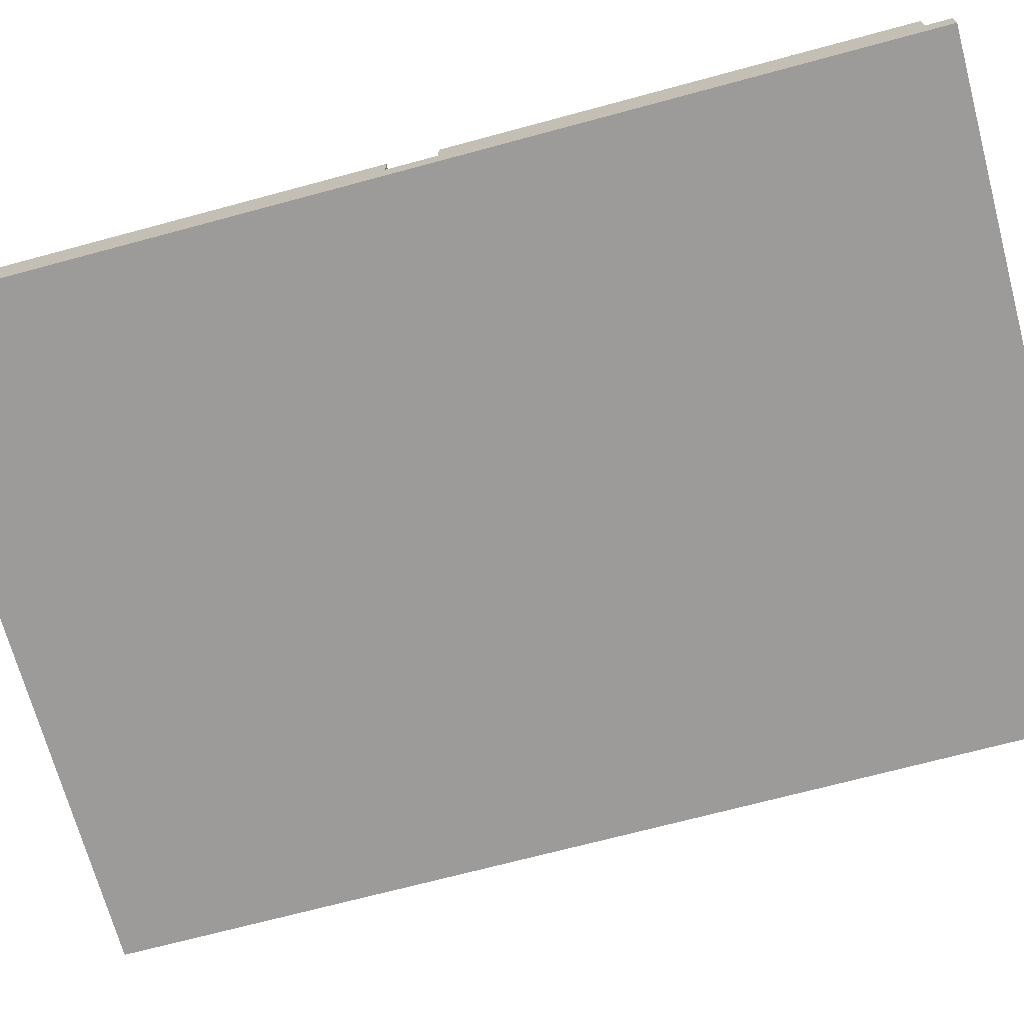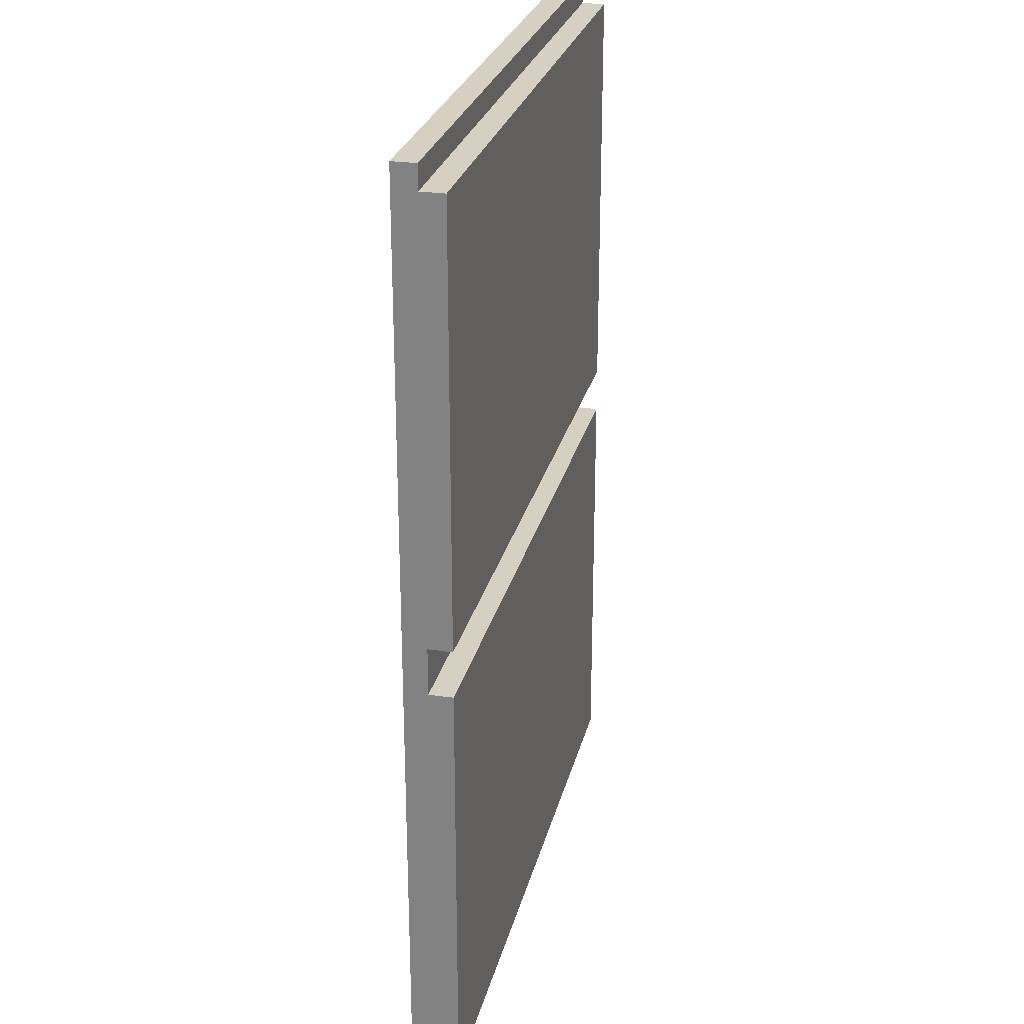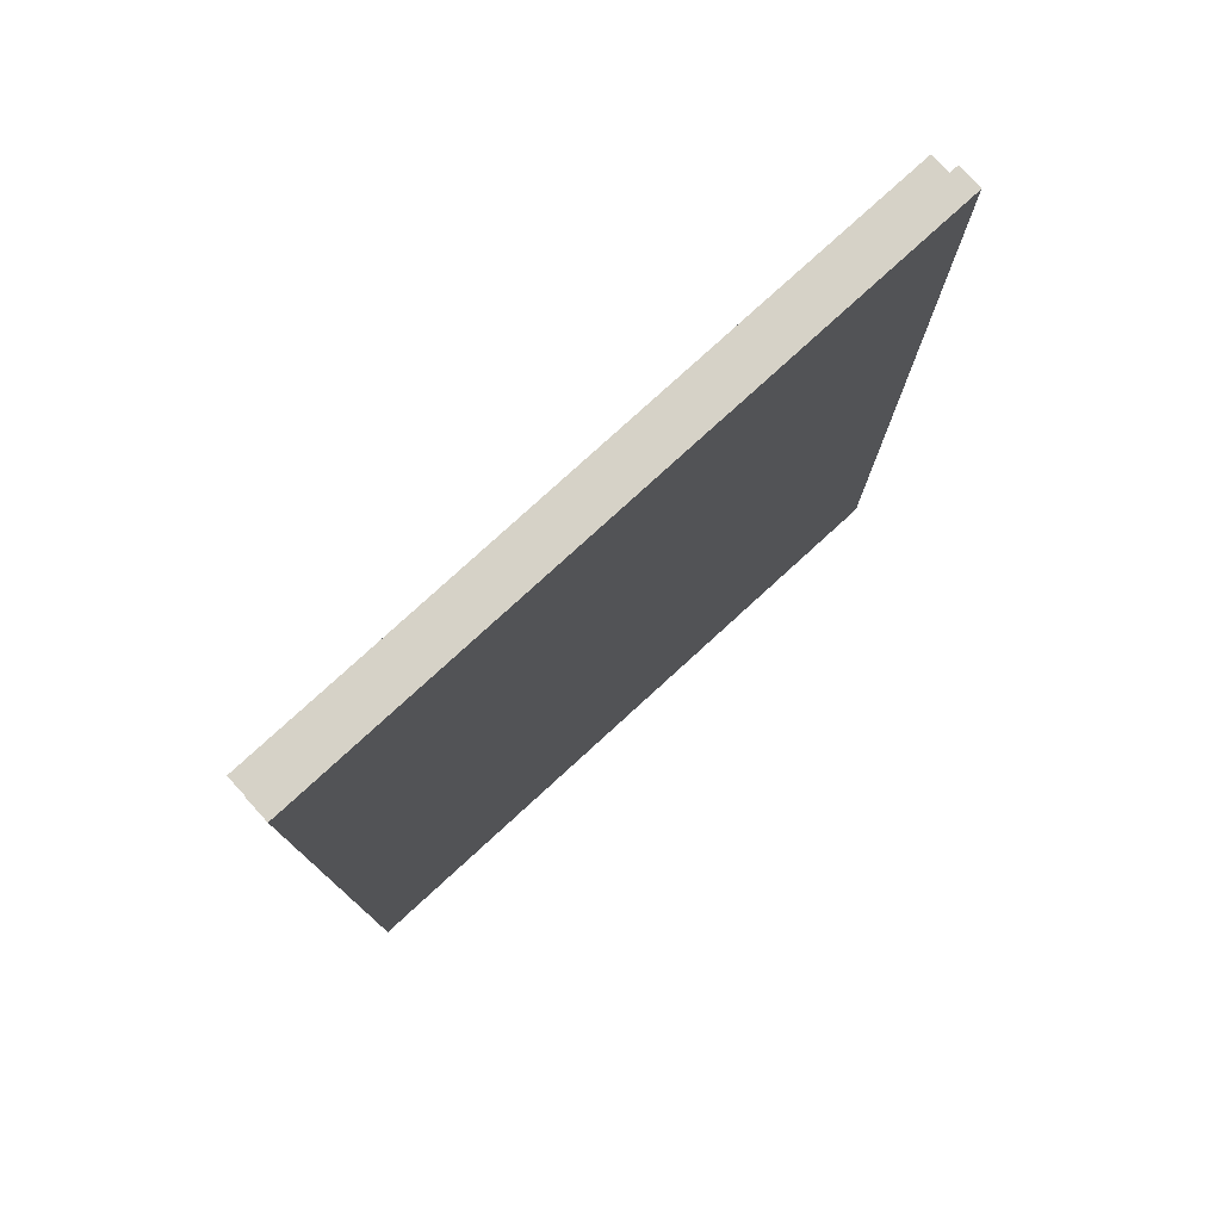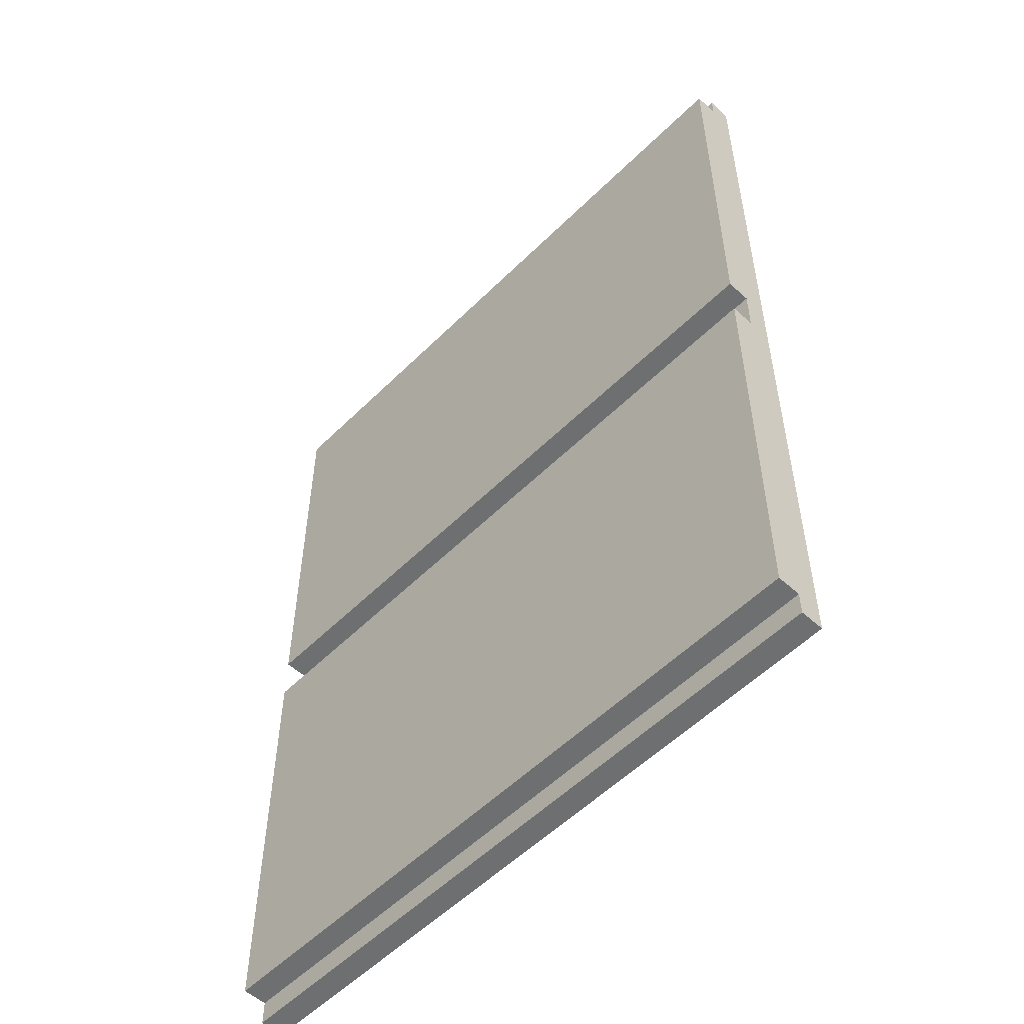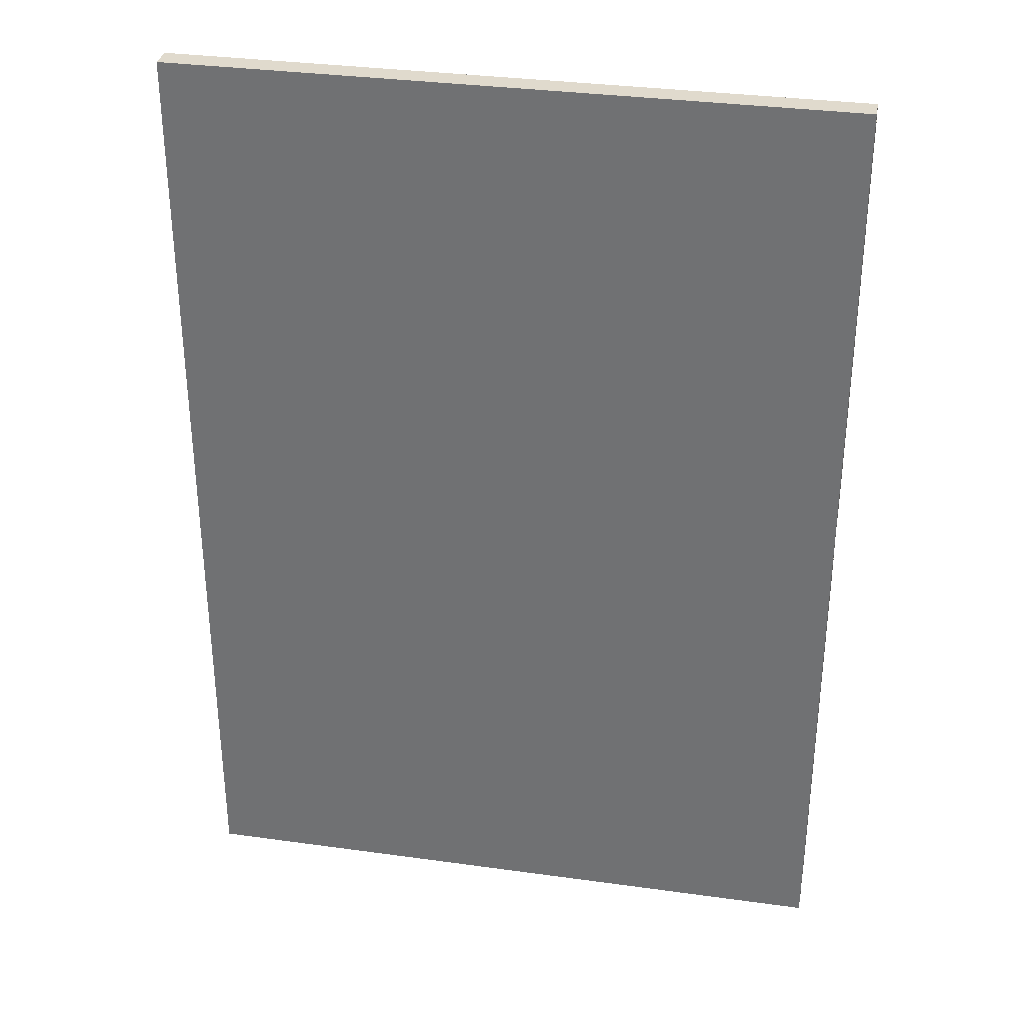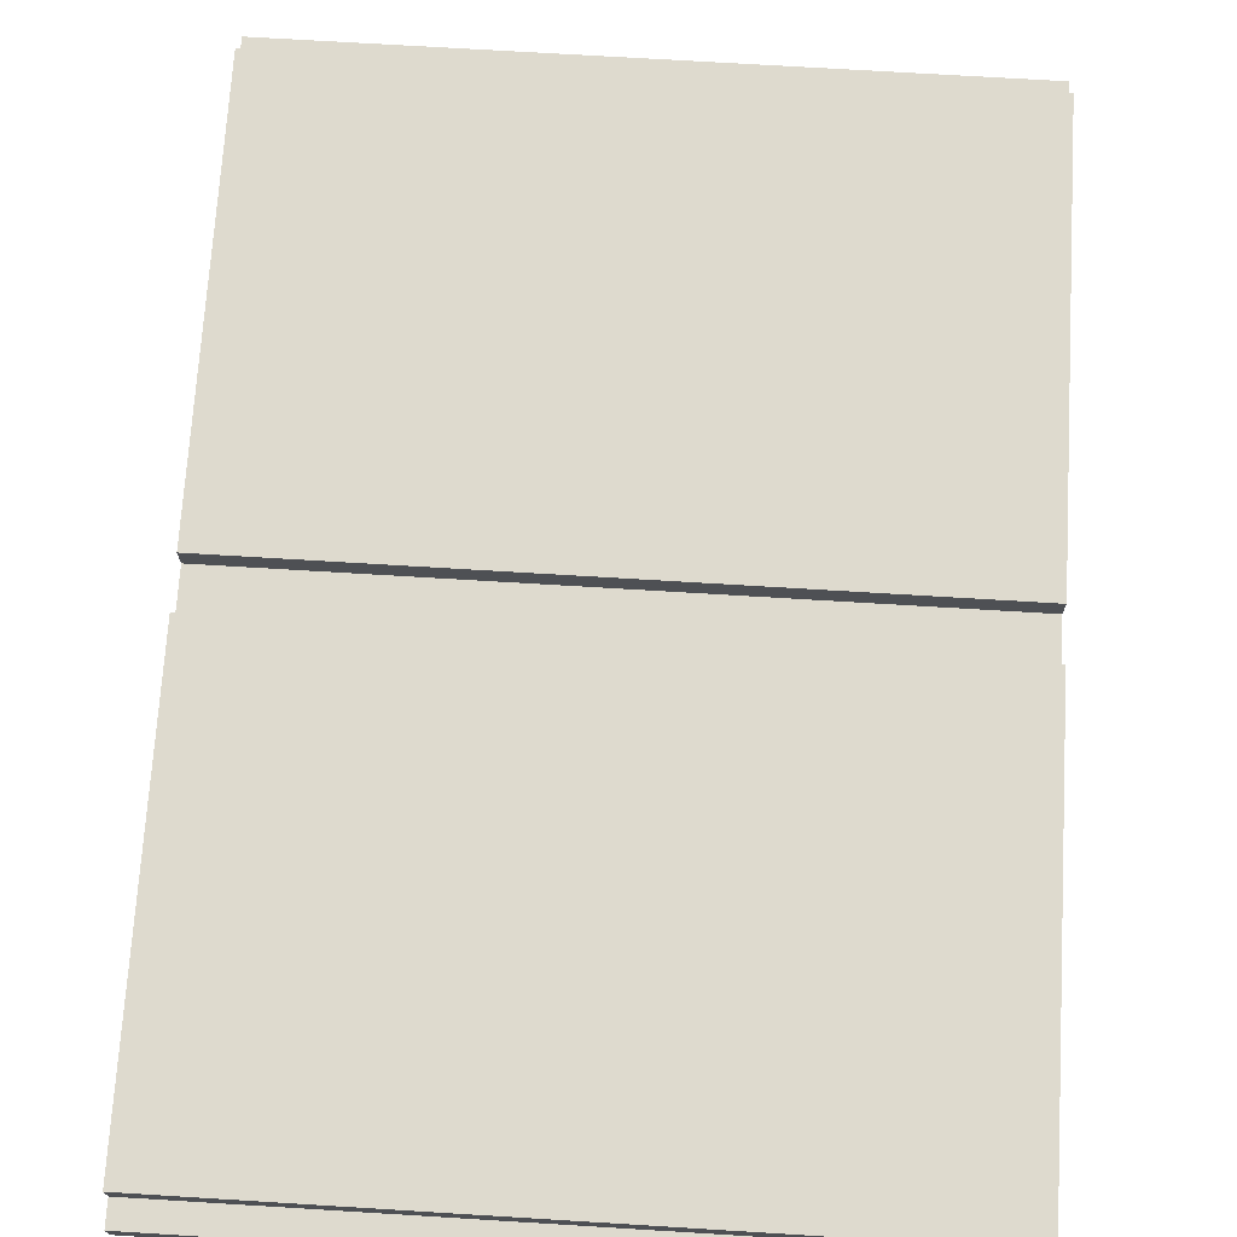
<metadata>
{"format":"obj","ext":"obj","renderer":"f3d","projection":"perspective","resolution":1024,"background":"white","views":[{"elev":-69.7,"azim":105.1,"up":"+Y"},{"elev":26.5,"azim":103.2,"up":"+Z"},{"elev":78.5,"azim":-42.4,"up":"+Z"},{"elev":-54.6,"azim":-133.8,"up":"+Z"},{"elev":33.1,"azim":10.8,"up":"+Z"},{"elev":71.2,"azim":-176.5,"up":"+Y"}]}
</metadata>
<code>
o path_tilesShort
v -0.07 0 -0.1
v 0.07 0.005 -0.1
v 0.07 0 -0.1
v -0.07 0.005 -0.1
v -0.07 0.01 -0.095
v 0.07 0.005 -0.095
v -0.07 0.005 -0.095
v 0.07 0.01 -0.095
v -0.07 -0 0.1
v -0.07 0.005 -0.005
v -0.07 0.005 0.005
v -0.07 0.01 0.005
v -0.07 0.005 0.095
v -0.07 0.005 0.1
v -0.07 0.01 0.095
v -0.07 0.01 -0.005
v 0.07 0.01 -0.005
v 0.07 0.005 -0.005
v 0.07 -0 0.1
v 0.07 0.005 0.005
v 0.07 0.005 0.095
v 0.07 0.01 0.095
v 0.07 0.01 0.005
v 0.07 0.005 0.1
f 1 2 3
f 2 1 4
f 5 6 7
f 6 5 8
f 9 4 1
f 4 9 7
f 7 9 10
f 7 10 5
f 10 9 11
f 11 9 12
f 12 9 13
f 13 9 14
f 15 12 13
f 16 5 10
f 17 6 8
f 18 6 17
f 19 6 18
f 3 6 19
f 6 3 2
f 19 18 20
f 19 20 21
f 21 20 22
f 22 20 23
f 19 21 24
f 17 10 18
f 10 17 16
f 12 22 23
f 22 12 15
f 4 6 2
f 6 4 7
f 22 13 21
f 13 22 15
f 5 17 8
f 17 5 16
f 10 20 18
f 20 10 11
f 24 9 19
f 9 24 14
f 13 24 21
f 24 13 14
f 12 20 11
f 20 12 23
f 9 3 19
f 3 9 1

</code>
